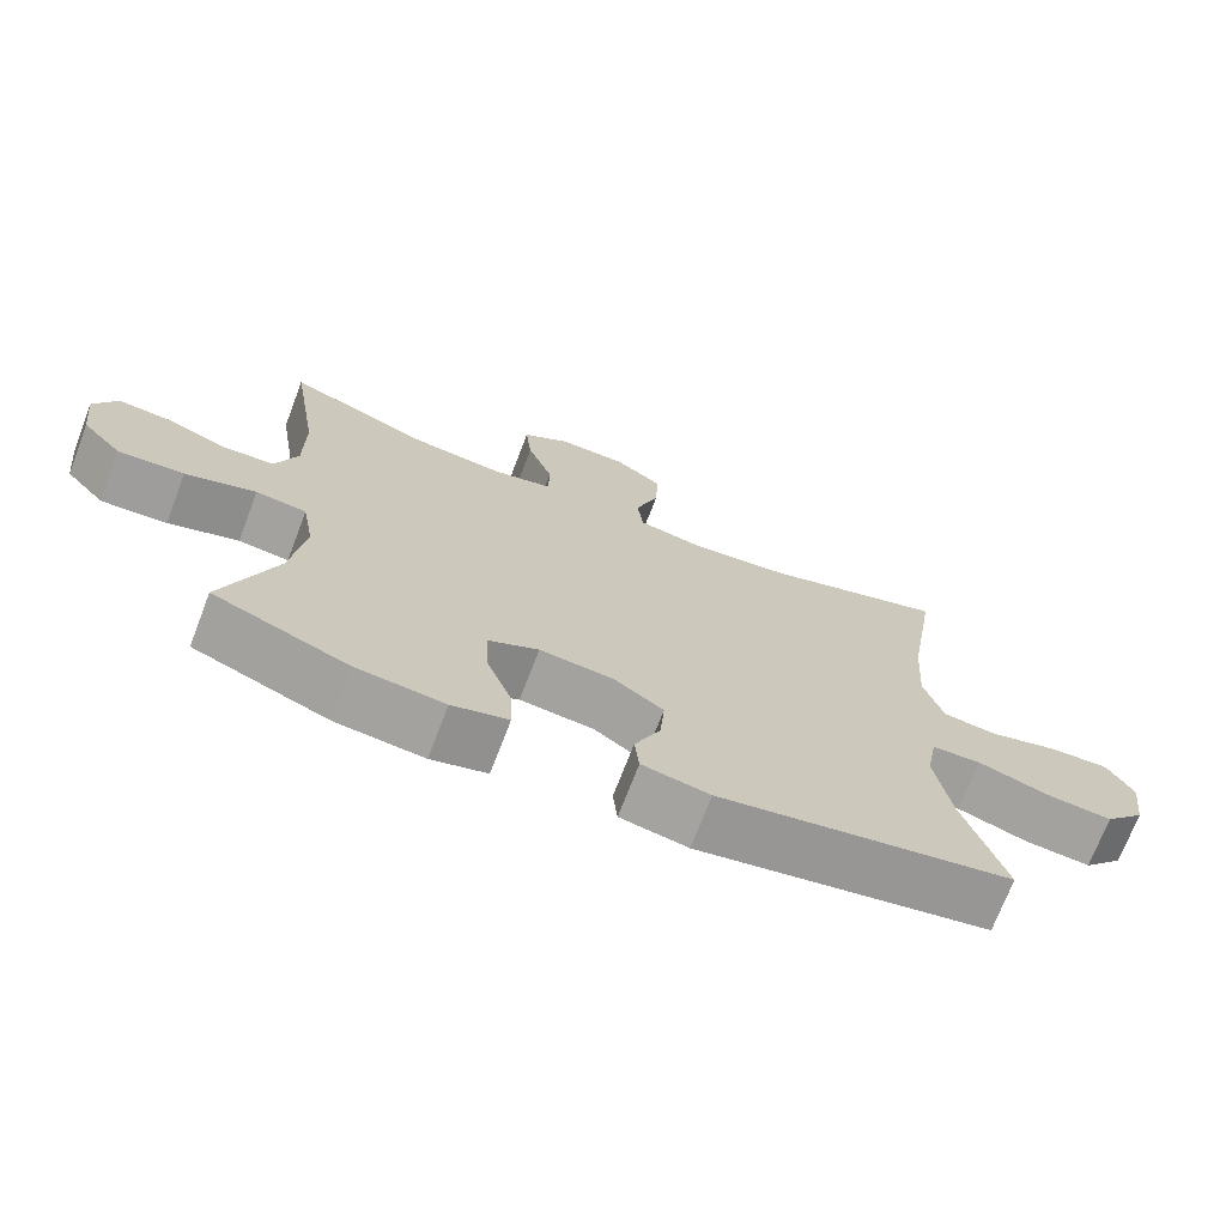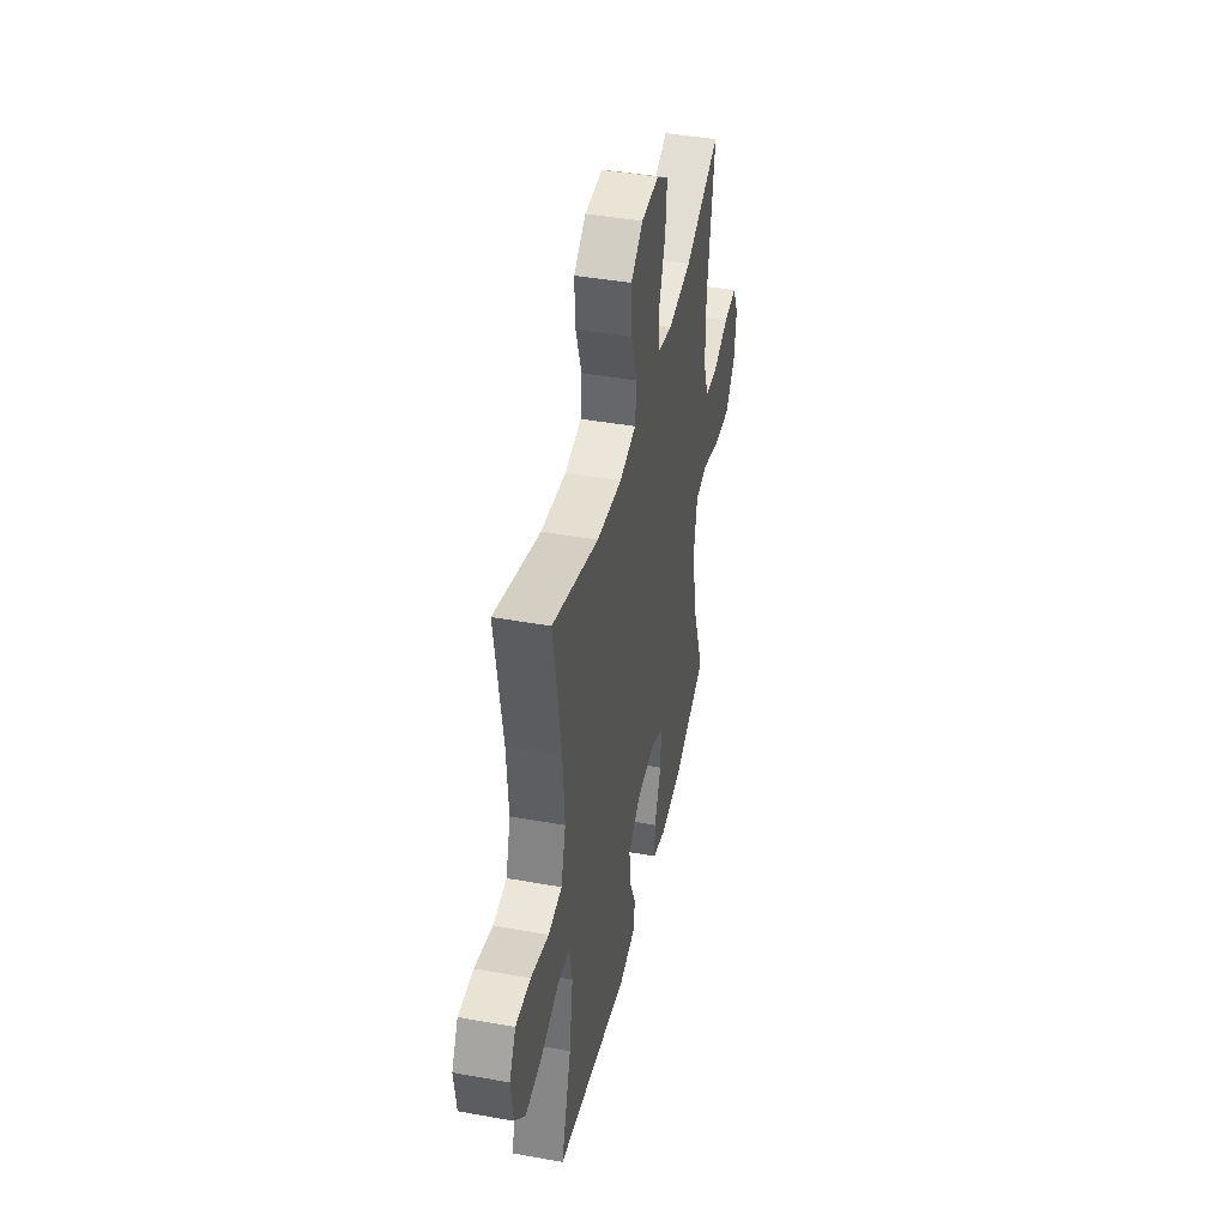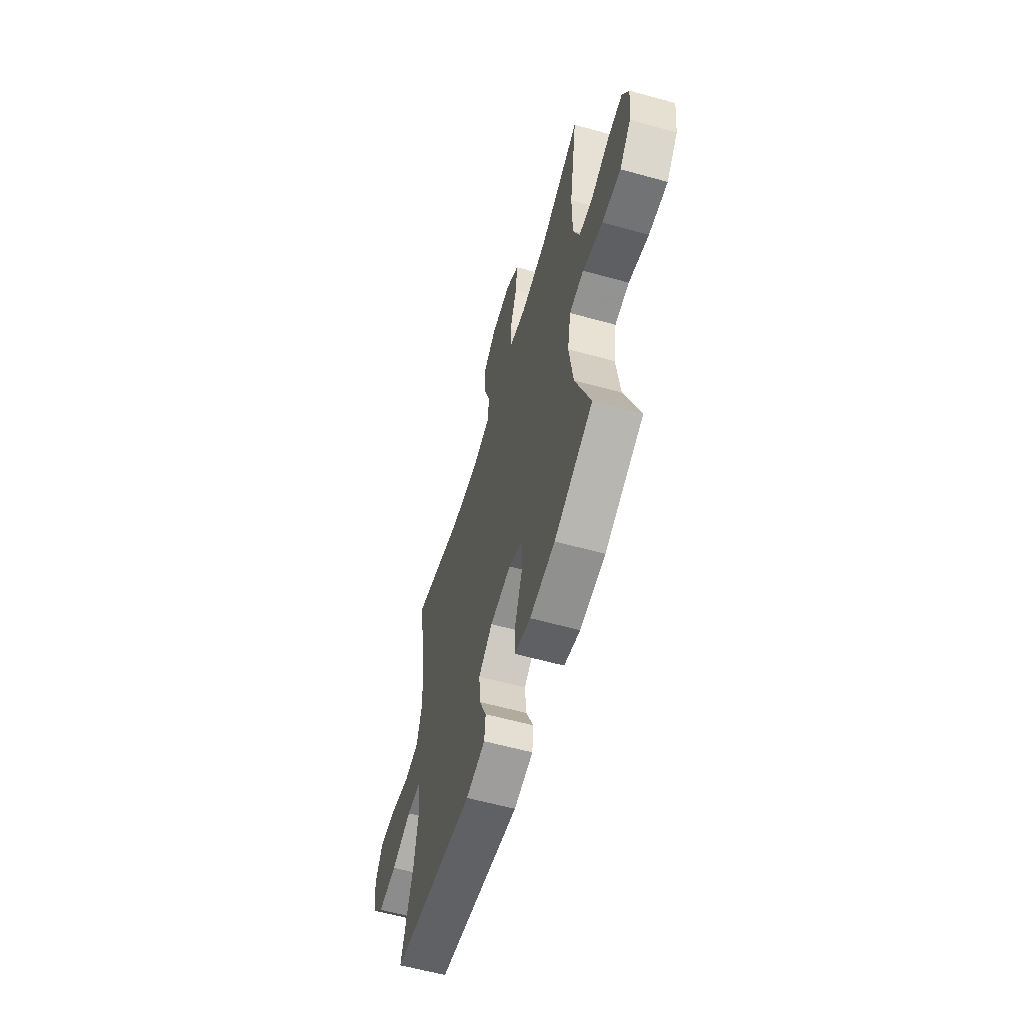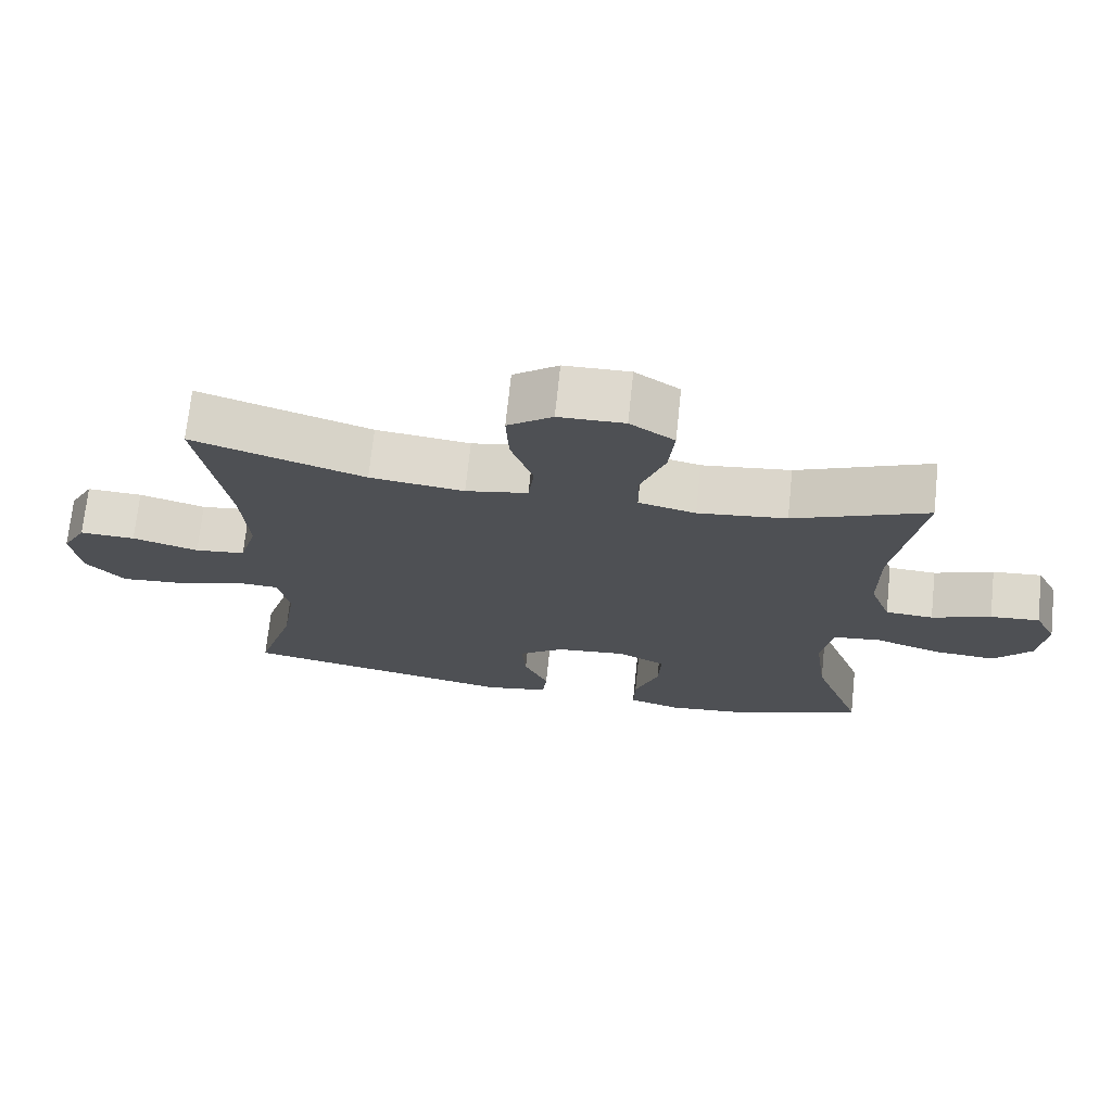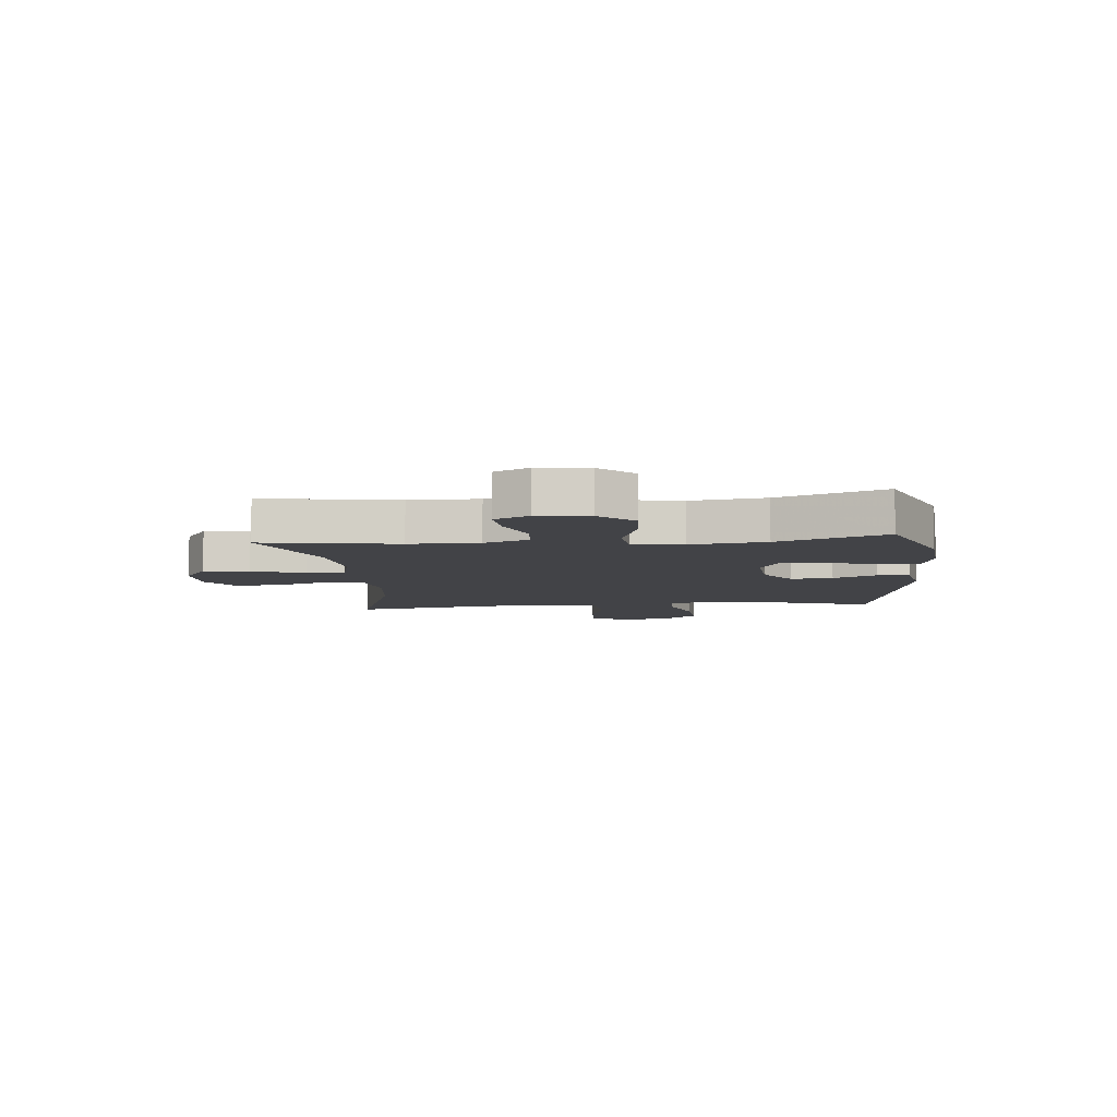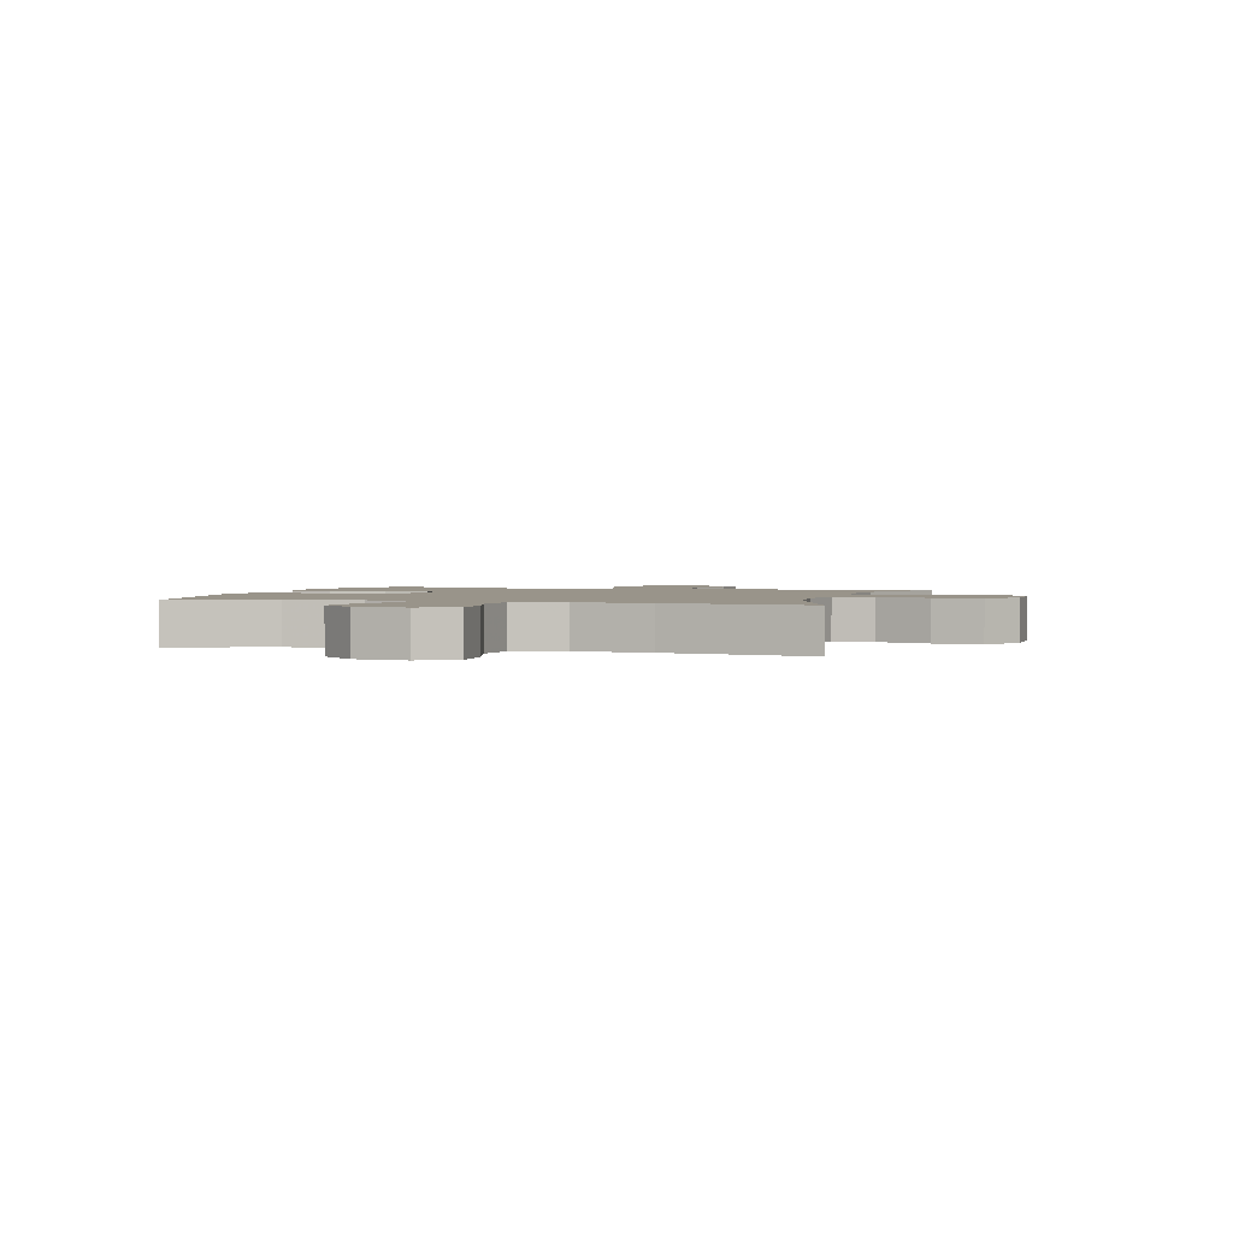
<metadata>
{"format":"obj","ext":"obj","renderer":"f3d","projection":"perspective","resolution":1024,"background":"white","views":[{"elev":-71.5,"azim":159.1,"up":"+Z"},{"elev":42.9,"azim":-77.9,"up":"+Z"},{"elev":-59.8,"azim":74.1,"up":"+Z"},{"elev":71.3,"azim":6.0,"up":"+Z"},{"elev":-7.4,"azim":95.4,"up":"+Y"},{"elev":1.9,"azim":-74.0,"up":"+Y"}]}
</metadata>
<code>
v 0.5 0.07 0.5
v 0.462 0.07 0.262
v 0.462 0.07 0.139
v 0.491 0.07 0.06
v 0.558 0.07 0.056
v 0.641 0.07 0.087
v 0.71 0.07 0.093
v 0.74 0.07 0.032
v 0.729 0.07 -0.058
v 0.676 0.07 -0.118
v 0.589 0.07 -0.112
v 0.496 0.07 -0.081
v 0.429 0.07 -0.089
v 0.413 0.07 -0.178
v 0.431 0.07 -0.311
v 0.5 0.07 -0.5
v 0.322 0.07 -0.572
v 0.205 0.07 -0.584
v 0.131 0.07 -0.563
v 0.133 0.07 -0.495
v 0.167 0.07 -0.404
v 0.171 0.07 -0.327
v 0.104 0.07 -0.293
v 0.006 0.07 -0.303
v -0.059 0.07 -0.349
v -0.053 0.07 -0.423
v -0.019 0.07 -0.5
v -0.025 0.07 -0.557
v -0.114 0.07 -0.574
v -0.5 0.07 -0.5
v -0.446 0.07 -0.326
v -0.426 0.07 -0.202
v -0.441 0.07 -0.121
v -0.506 0.07 -0.118
v -0.599 0.07 -0.149
v -0.686 0.07 -0.156
v -0.74 0.07 -0.096
v -0.752 0.07 -0.006
v -0.718 0.07 0.056
v -0.64 0.07 0.053
v -0.547 0.07 0.026
v -0.476 0.07 0.035
v -0.451 0.07 0.121
v -0.46 0.07 0.251
v -0.5 0.07 0.5
v -0.259 0.07 0.421
v -0.127 0.07 0.405
v -0.04 0.07 0.422
v -0.032 0.07 0.489
v -0.063 0.07 0.58
v -0.067 0.07 0.663
v -0.004 0.07 0.709
v 0.088 0.07 0.711
v 0.15 0.07 0.669
v 0.142 0.07 0.588
v 0.108 0.07 0.495
v 0.109 0.07 0.427
v 0.189 0.07 0.408
v 0.313 0.07 0.423
v 0.5 0 0.5
v 0.462 0 0.262
v 0.462 0 0.139
v 0.491 0 0.06
v 0.558 0 0.056
v 0.641 0 0.087
v 0.71 0 0.093
v 0.74 0 0.032
v 0.729 0 -0.058
v 0.676 0 -0.118
v 0.589 0 -0.112
v 0.496 0 -0.081
v 0.429 0 -0.089
v 0.413 0 -0.178
v 0.431 0 -0.311
v 0.5 0 -0.5
v 0.322 0 -0.572
v 0.205 0 -0.584
v 0.131 0 -0.563
v 0.133 0 -0.495
v 0.167 0 -0.404
v 0.171 0 -0.327
v 0.104 0 -0.293
v 0.006 0 -0.303
v -0.059 0 -0.349
v -0.053 0 -0.423
v -0.019 0 -0.5
v -0.025 0 -0.557
v -0.114 0 -0.574
v -0.5 0 -0.5
v -0.446 0 -0.326
v -0.426 0 -0.202
v -0.441 0 -0.121
v -0.506 0 -0.118
v -0.599 0 -0.149
v -0.686 0 -0.156
v -0.74 0 -0.096
v -0.752 0 -0.006
v -0.718 0 0.056
v -0.64 0 0.053
v -0.547 0 0.026
v -0.476 0 0.035
v -0.451 0 0.121
v -0.46 0 0.251
v -0.5 0 0.5
v -0.259 0 0.421
v -0.127 0 0.405
v -0.04 0 0.422
v -0.032 0 0.489
v -0.063 0 0.58
v -0.067 0 0.663
v -0.004 0 0.709
v 0.088 0 0.711
v 0.15 0 0.669
v 0.142 0 0.588
v 0.108 0 0.495
v 0.109 0 0.427
v 0.189 0 0.408
v 0.313 0 0.423
f 54 55 56
f 53 54 56
f 52 53 56
f 51 52 56
f 50 51 56
f 49 50 56
f 48 49 56 57
f 47 48 57 58
f 44 45 46
f 43 44 46 47
f 42 43 47 58
f 39 40 41
f 38 39 41
f 37 38 41
f 36 37 41
f 35 36 41
f 34 35 41
f 33 34 41 42
f 29 30 31
f 28 29 31
f 27 28 31
f 26 27 31
f 25 26 31 32
f 24 25 32 33
f 19 20 21
f 18 19 21
f 17 18 21
f 16 17 21
f 15 16 21
f 14 15 21 22
f 13 14 22 23
f 10 11 12
f 9 10 12
f 8 9 12
f 7 8 12
f 6 7 12
f 5 6 12
f 4 5 12 13
f 42 58 59
f 33 42 59
f 24 33 59
f 23 24 59
f 13 23 59
f 4 13 59
f 3 4 59
f 59 1 2
f 2 3 59
f 115 114 113
f 115 113 112
f 115 112 111
f 115 111 110
f 115 110 109
f 115 109 108
f 116 115 108 107
f 117 116 107 106
f 105 104 103
f 106 105 103 102
f 117 106 102 101
f 100 99 98
f 100 98 97
f 100 97 96
f 100 96 95
f 100 95 94
f 100 94 93
f 101 100 93 92
f 90 89 88
f 90 88 87
f 90 87 86
f 90 86 85
f 91 90 85 84
f 92 91 84 83
f 80 79 78
f 80 78 77
f 80 77 76
f 80 76 75
f 80 75 74
f 81 80 74 73
f 82 81 73 72
f 71 70 69
f 71 69 68
f 71 68 67
f 71 67 66
f 71 66 65
f 71 65 64
f 72 71 64 63
f 118 117 101
f 118 101 92
f 118 92 83
f 118 83 82
f 118 82 72
f 118 72 63
f 118 63 62
f 61 60 118
f 118 62 61
f 1 60 61 2
f 2 61 62 3
f 3 62 63 4
f 4 63 64 5
f 5 64 65 6
f 6 65 66 7
f 7 66 67 8
f 8 67 68 9
f 9 68 69 10
f 10 69 70 11
f 11 70 71 12
f 12 71 72 13
f 13 72 73 14
f 14 73 74 15
f 15 74 75 16
f 16 75 76 17
f 17 76 77 18
f 18 77 78 19
f 19 78 79 20
f 20 79 80 21
f 21 80 81 22
f 22 81 82 23
f 23 82 83 24
f 24 83 84 25
f 25 84 85 26
f 26 85 86 27
f 27 86 87 28
f 28 87 88 29
f 29 88 89 30
f 30 89 90 31
f 31 90 91 32
f 32 91 92 33
f 33 92 93 34
f 34 93 94 35
f 35 94 95 36
f 36 95 96 37
f 37 96 97 38
f 38 97 98 39
f 39 98 99 40
f 40 99 100 41
f 41 100 101 42
f 42 101 102 43
f 43 102 103 44
f 44 103 104 45
f 45 104 105 46
f 46 105 106 47
f 47 106 107 48
f 48 107 108 49
f 49 108 109 50
f 50 109 110 51
f 51 110 111 52
f 52 111 112 53
f 53 112 113 54
f 54 113 114 55
f 55 114 115 56
f 56 115 116 57
f 57 116 117 58
f 58 117 118 59
f 59 118 60 1

</code>
